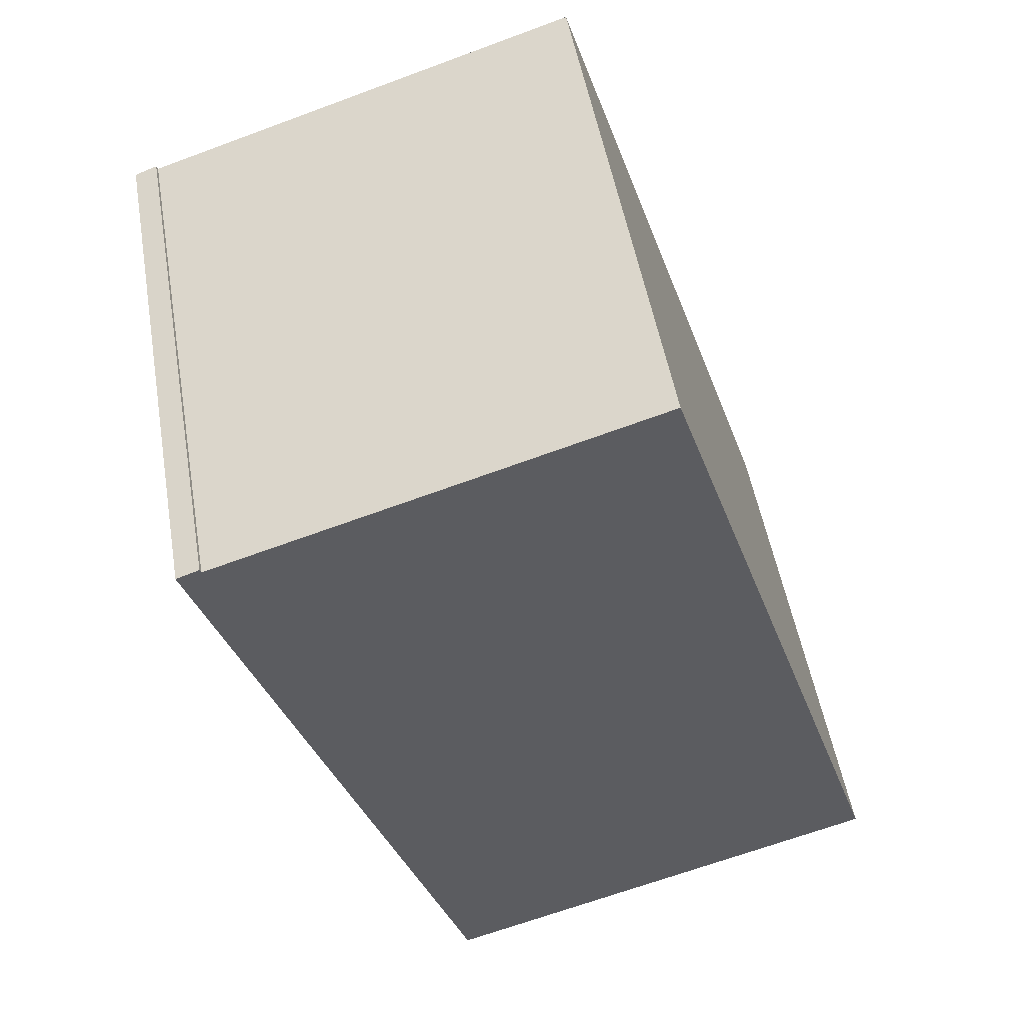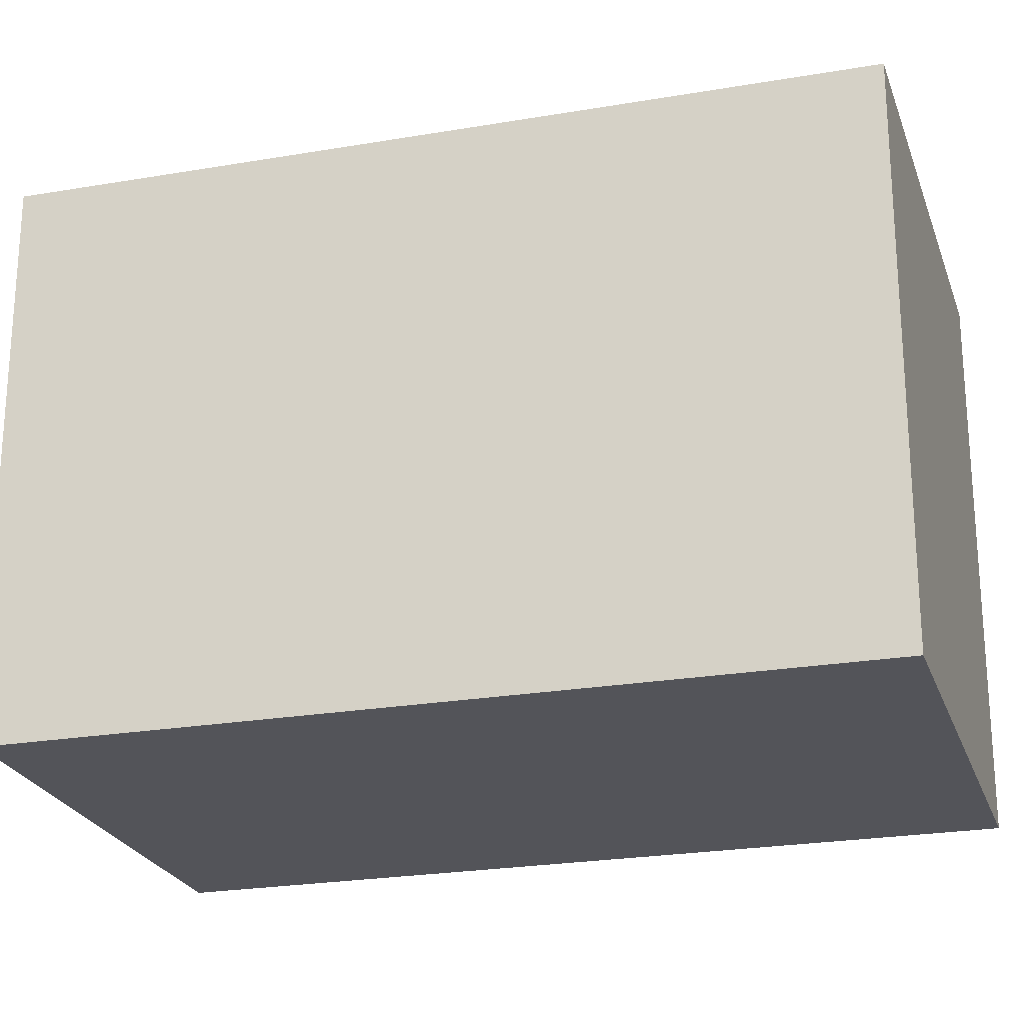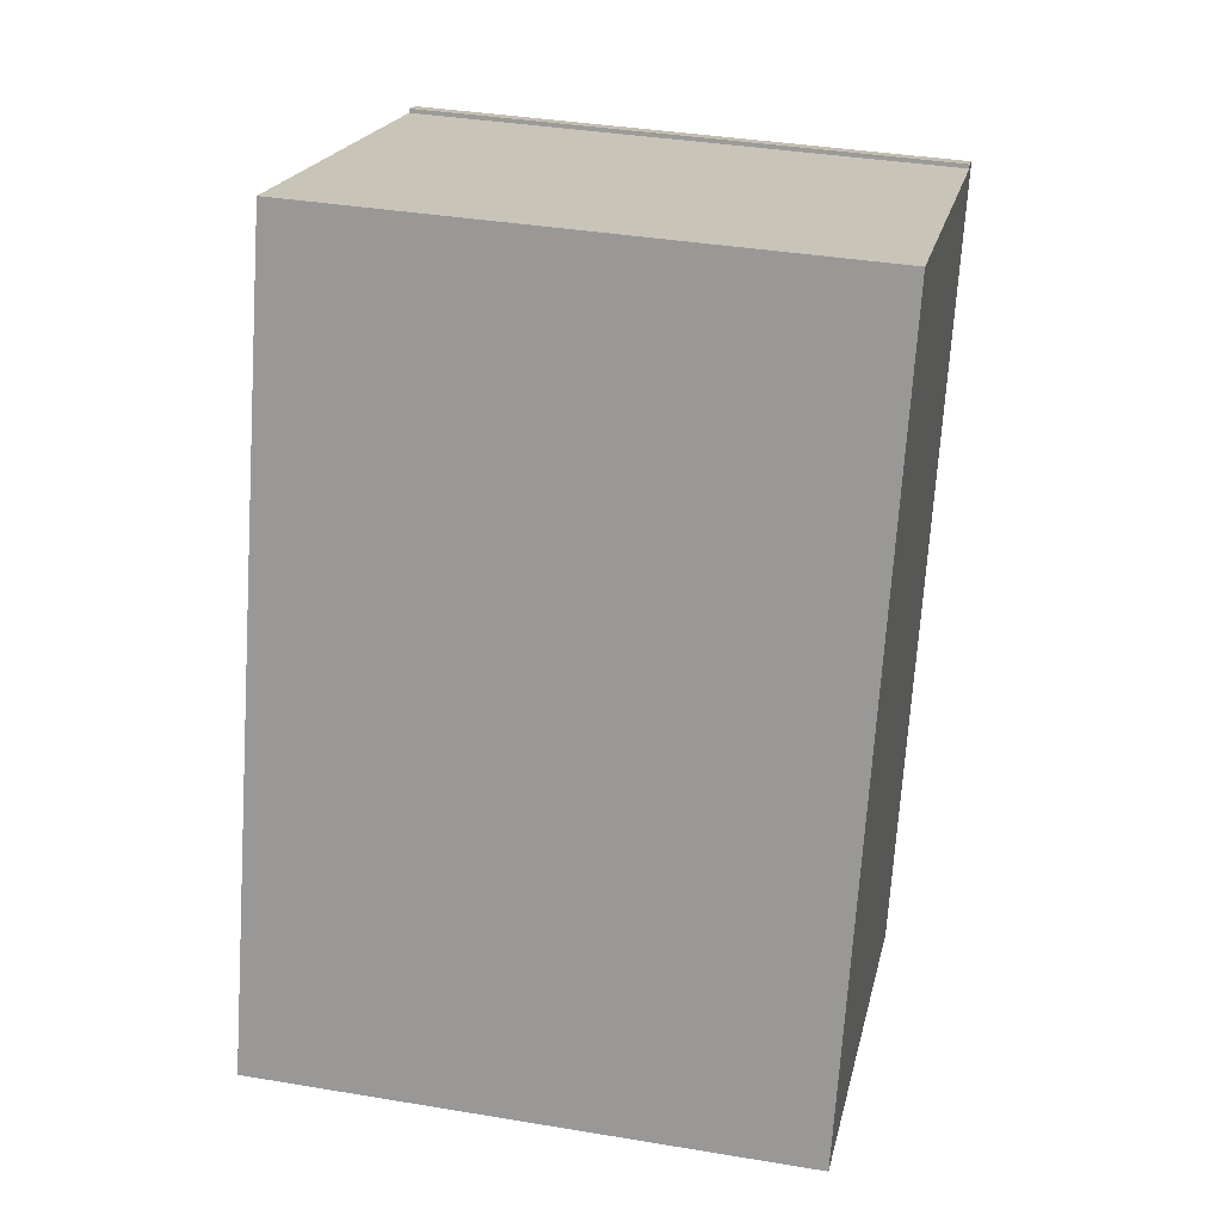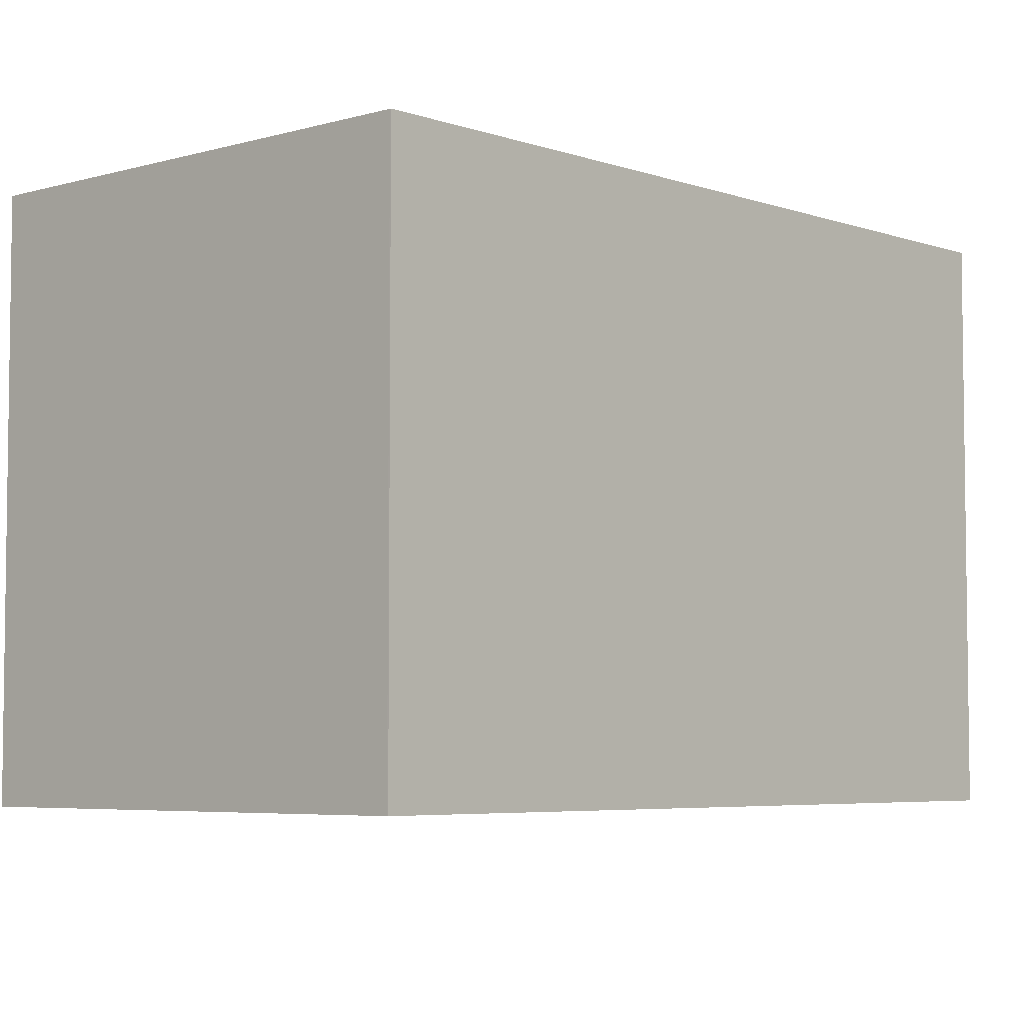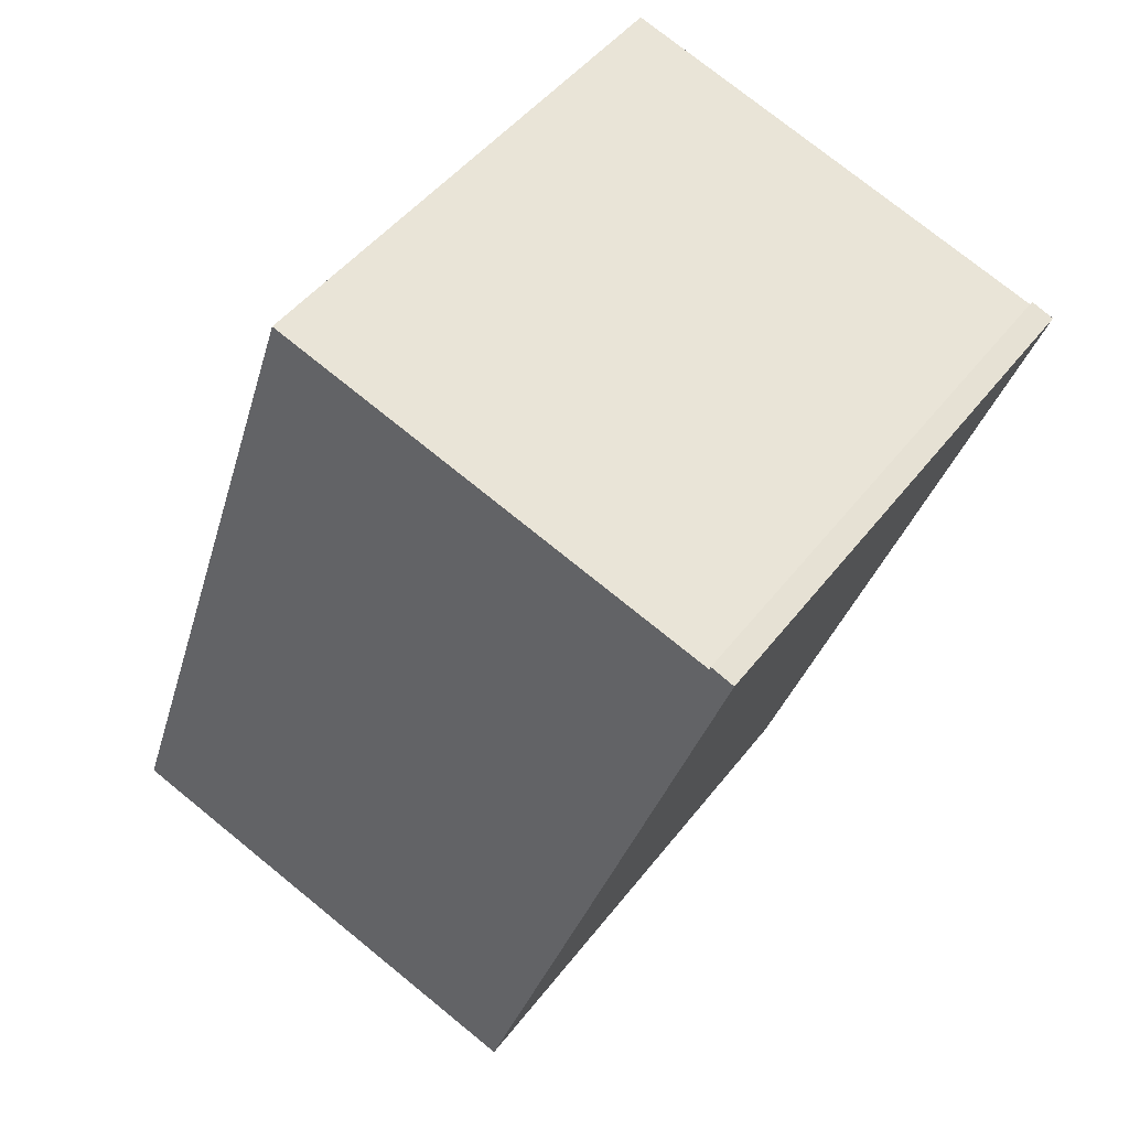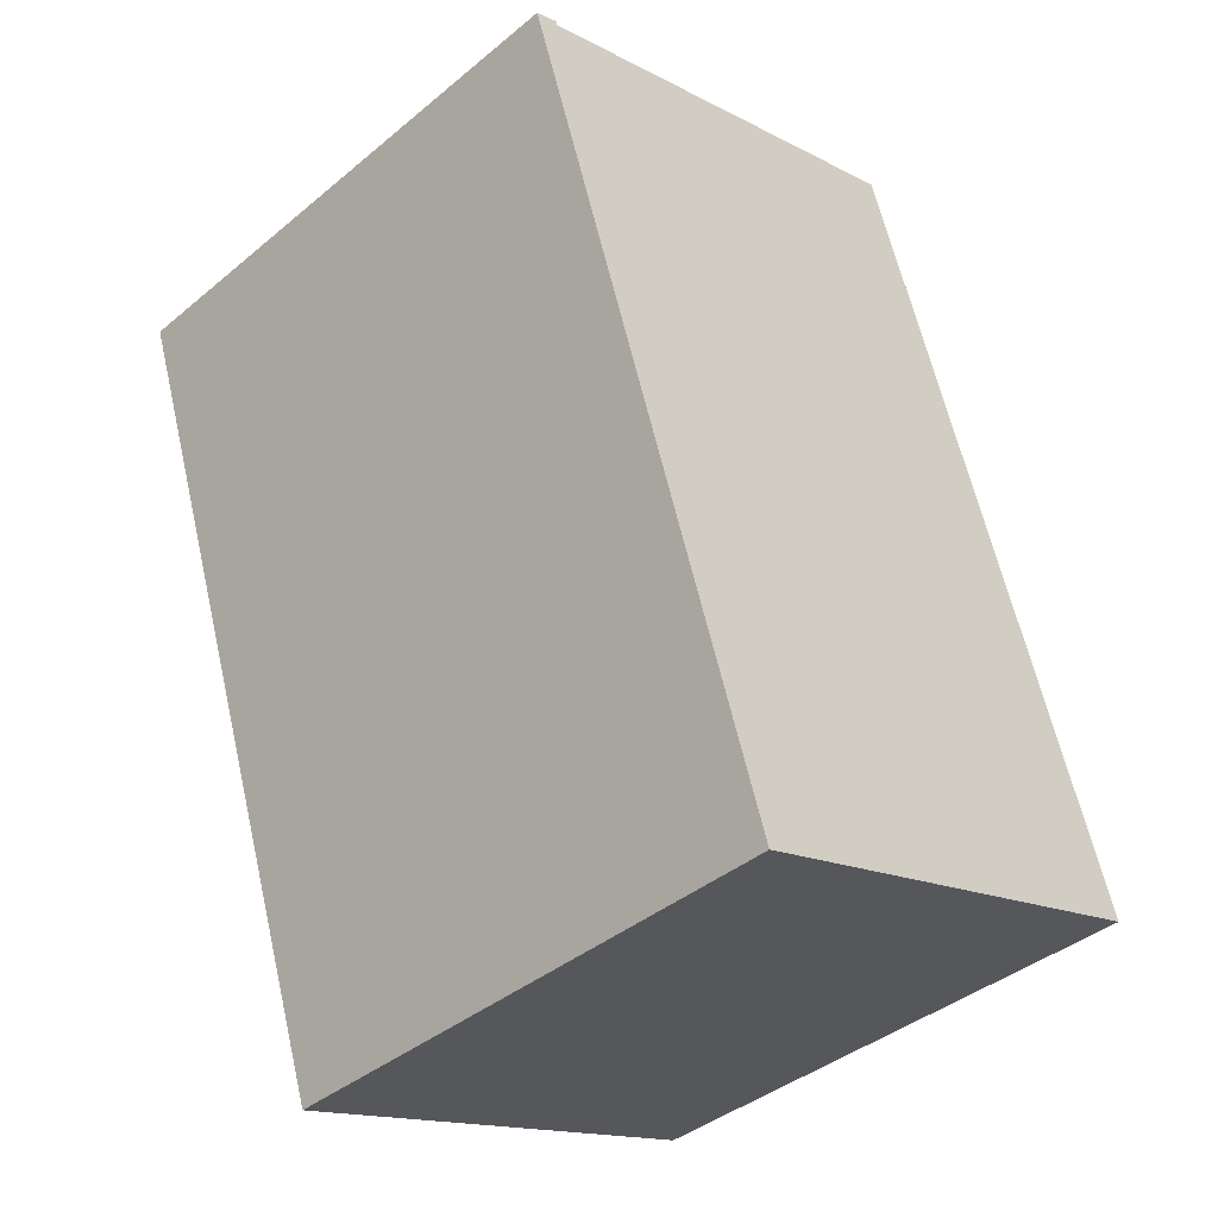
<metadata>
{"format":"obj","ext":"obj","renderer":"f3d","projection":"perspective","resolution":1024,"background":"white","views":[{"elev":51.2,"azim":170.2,"up":"+Z"},{"elev":-23.7,"azim":124.5,"up":"+Y"},{"elev":37.4,"azim":-77.9,"up":"+Z"},{"elev":-5.1,"azim":-119.5,"up":"+Y"},{"elev":46.6,"azim":35.2,"up":"+Z"},{"elev":-40.2,"azim":135.4,"up":"+Z"}]}
</metadata>
<code>
v  6.466 13.87 19.56
v  0.029 13.87 -0.01
v  0 13.87 8.491e-16
v  11.66 13.87 -3.781
v  15.36 13.87 7.313
v  15.93 13.87 9.002
v  15.99 13.87 9.202
v  6.513 13.87 19.54
v  17.59 13.87 15.95
v  16.4 13.87 10.43
v  18.2 13.87 15.83
v  17.61 13.87 16.02
v  17.62 13.87 16.05
v  0 0 0
v  6.466 -1.198e-15 19.56
v  17.59 -9.768e-16 15.95
v  17.61 -9.808e-16 16.02
v  17.62 -9.83e-16 16.05
v  6.513 -1.197e-15 19.54
v  18.2 -9.694e-16 15.83
v  11.66 2.315e-16 -3.781
v  16.4 -6.387e-16 10.43
v  15.93 -5.512e-16 9.002
v  15.99 -5.635e-16 9.202
v  15.36 -4.478e-16 7.313
v  0.029 6.123e-19 -0.01
g defaultobject
f 1 2 3
f 2 1 4
f 4 1 5
f 5 1 6
f 6 1 7
f 7 1 8
f 7 8 9
f 7 9 10
f 10 9 11
f 11 9 12
f 11 12 13
f 14 1 3
f 1 14 15
f 16 12 9
f 12 16 17
f 17 13 12
f 13 17 18
f 15 8 1
f 8 15 9
f 9 15 16
f 16 15 19
f 18 11 13
f 11 18 20
f 20 10 11
f 10 20 7
f 7 20 6
f 6 20 5
f 5 20 4
f 4 20 21
f 21 20 22
f 21 22 23
f 23 22 24
f 21 23 25
f 26 3 2
f 3 26 14
f 21 2 4
f 2 21 26
f 18 22 20
f 22 18 17
f 22 17 16
f 22 16 19
f 22 19 24
f 24 19 23
f 23 19 15
f 23 15 14
f 23 14 25
f 25 14 21
f 21 14 26

</code>
